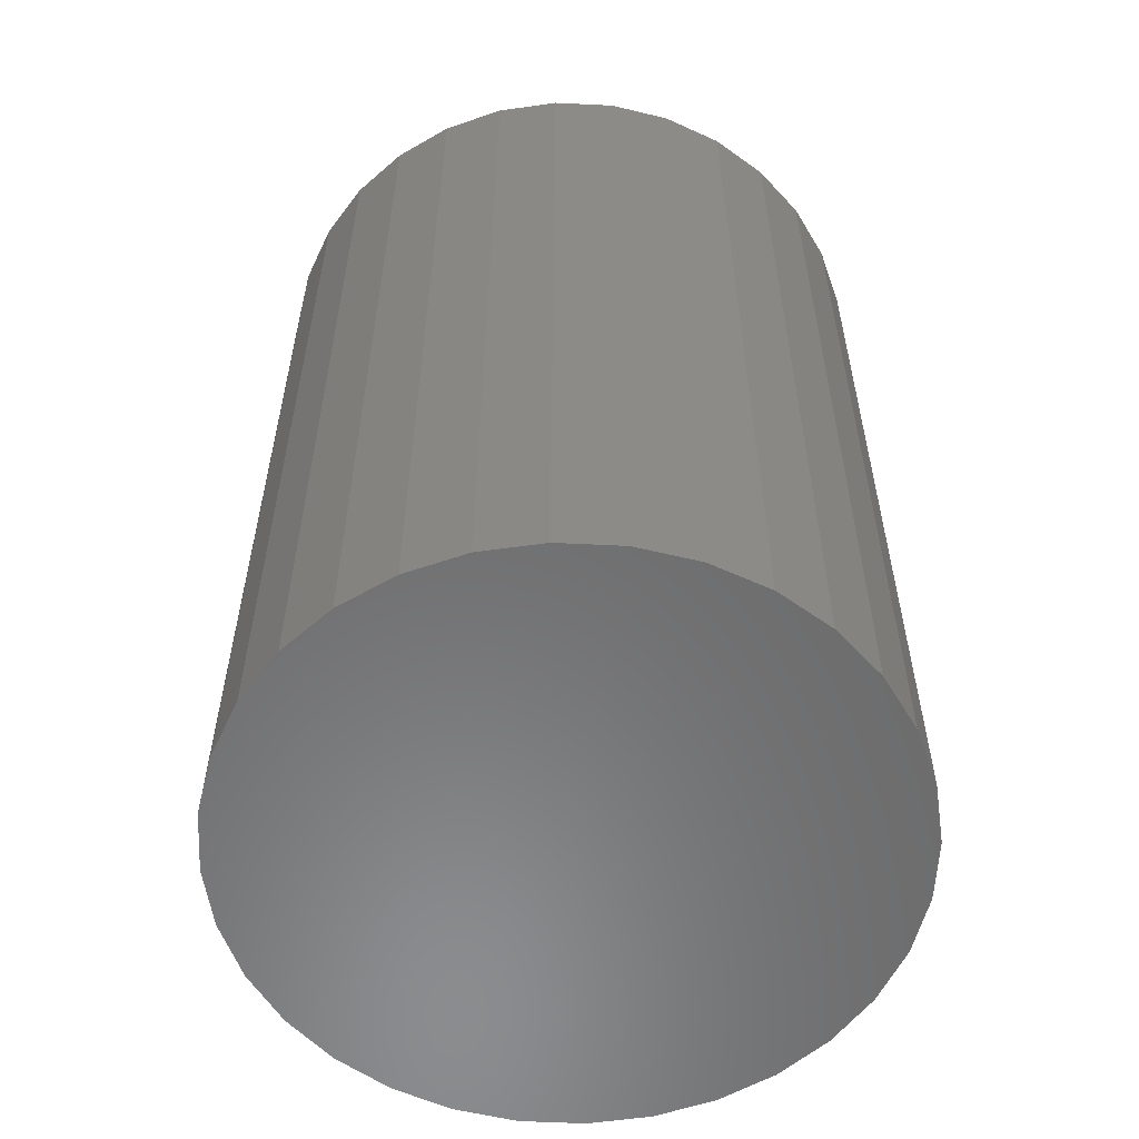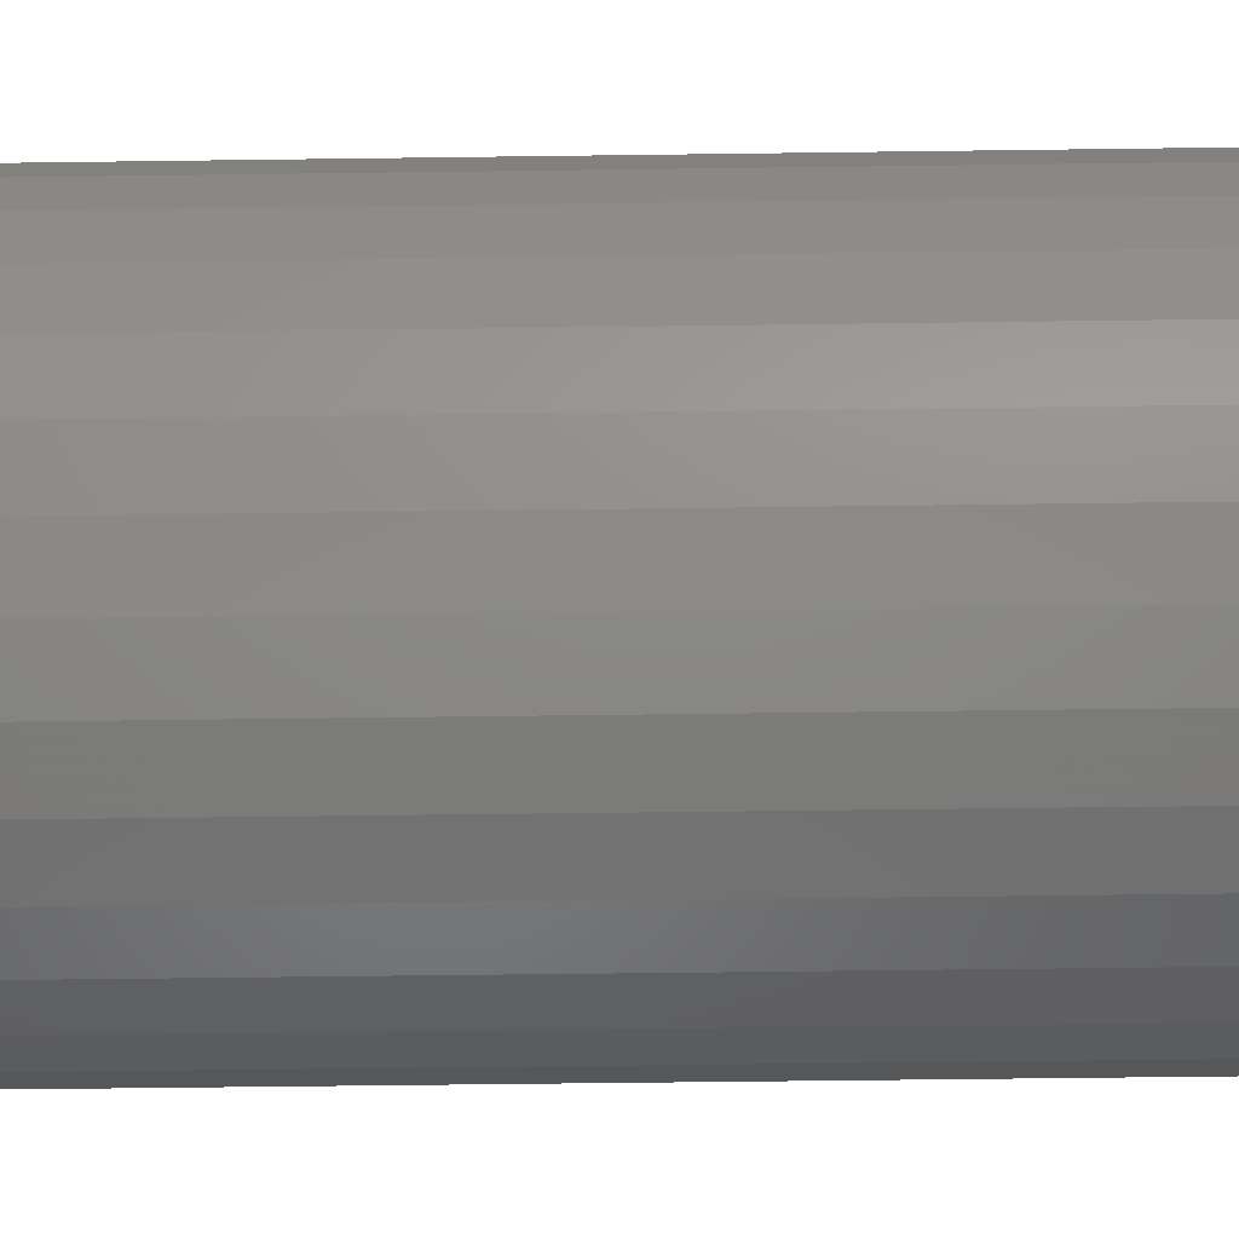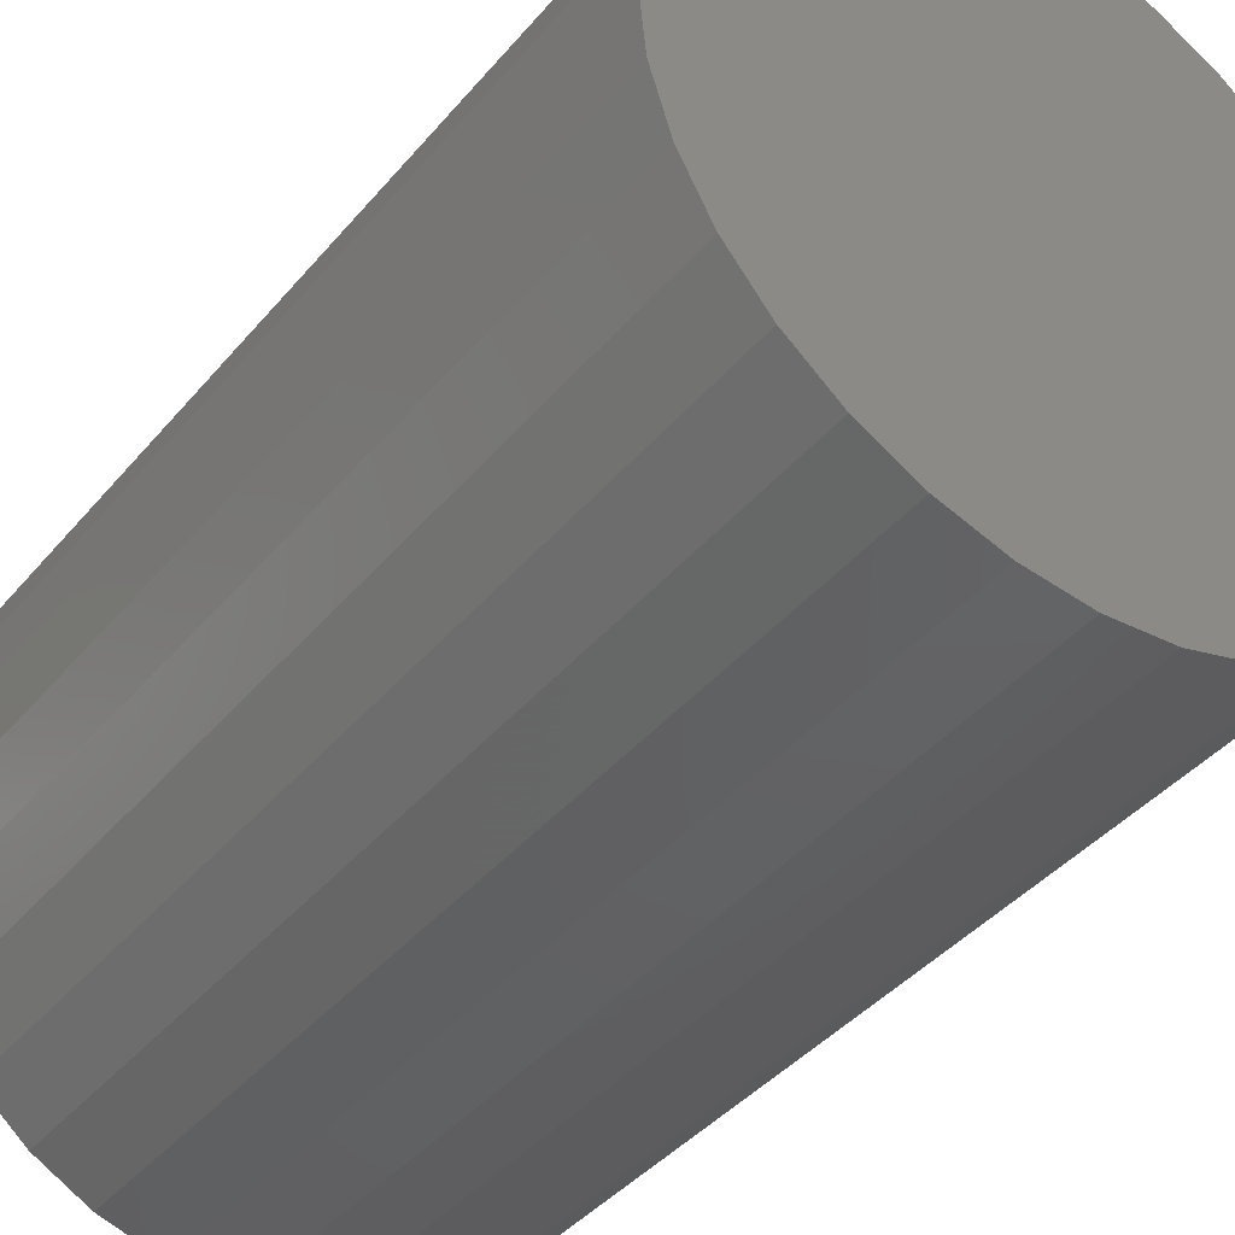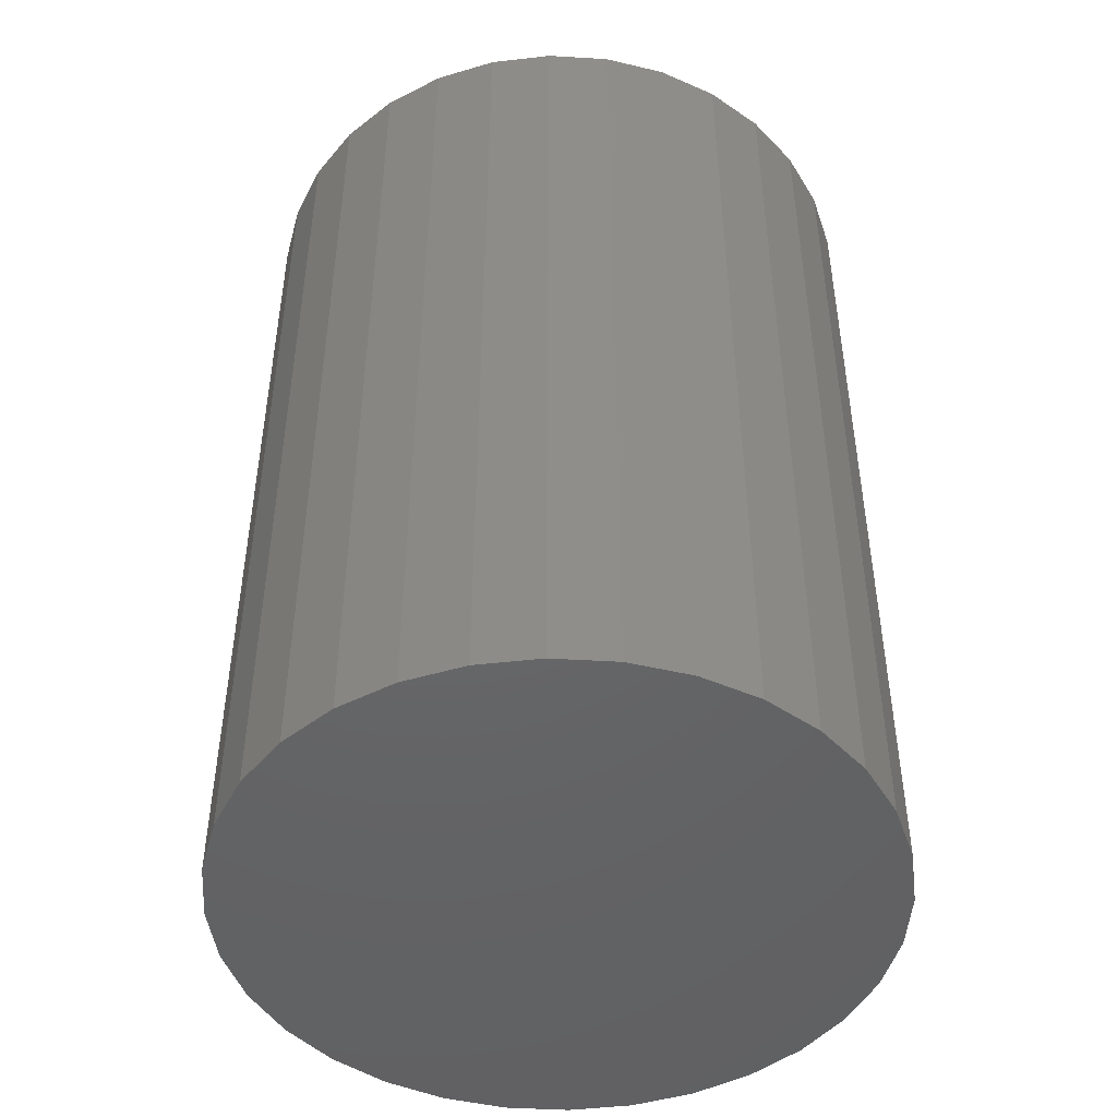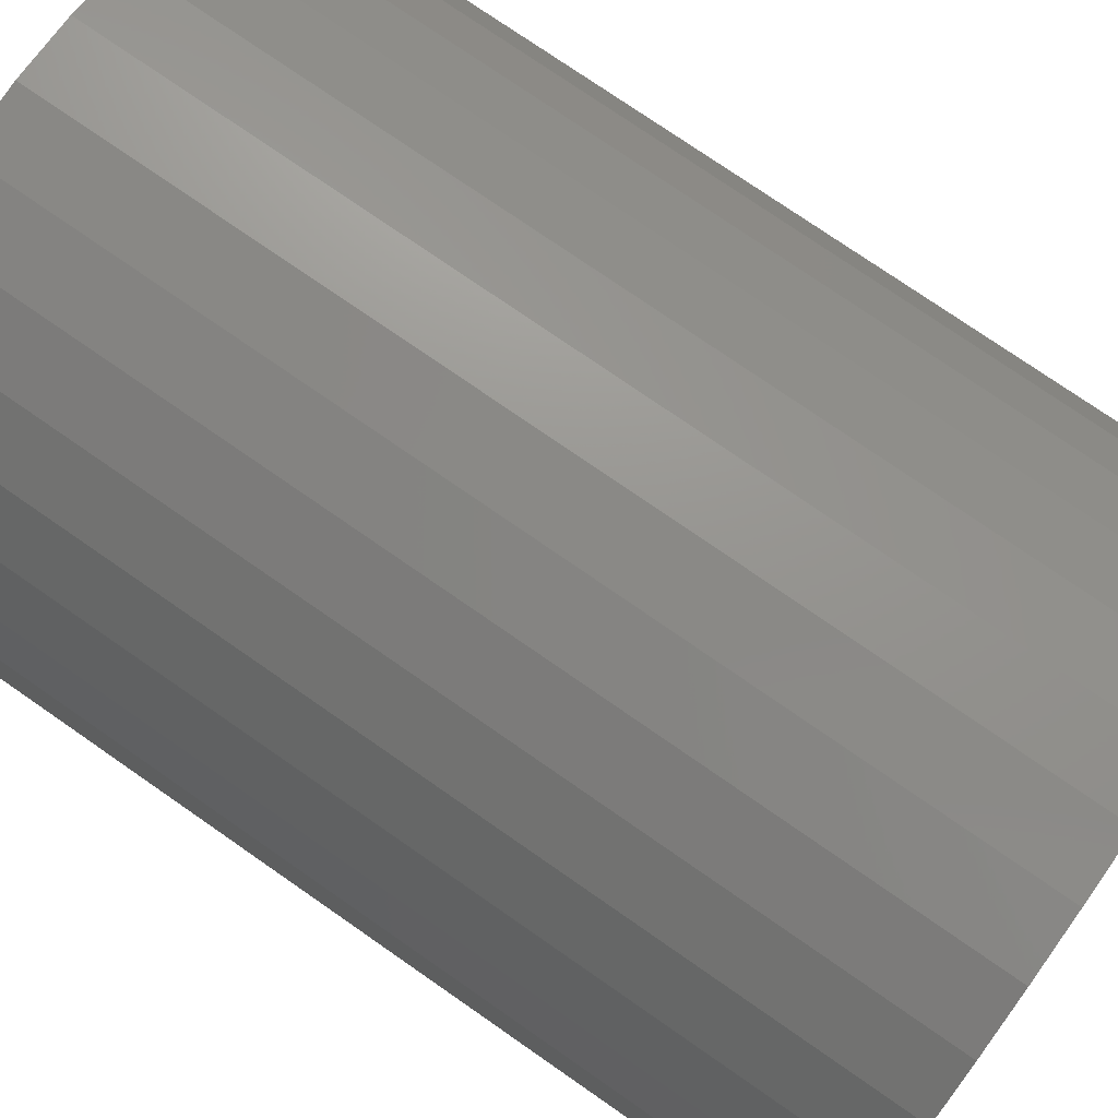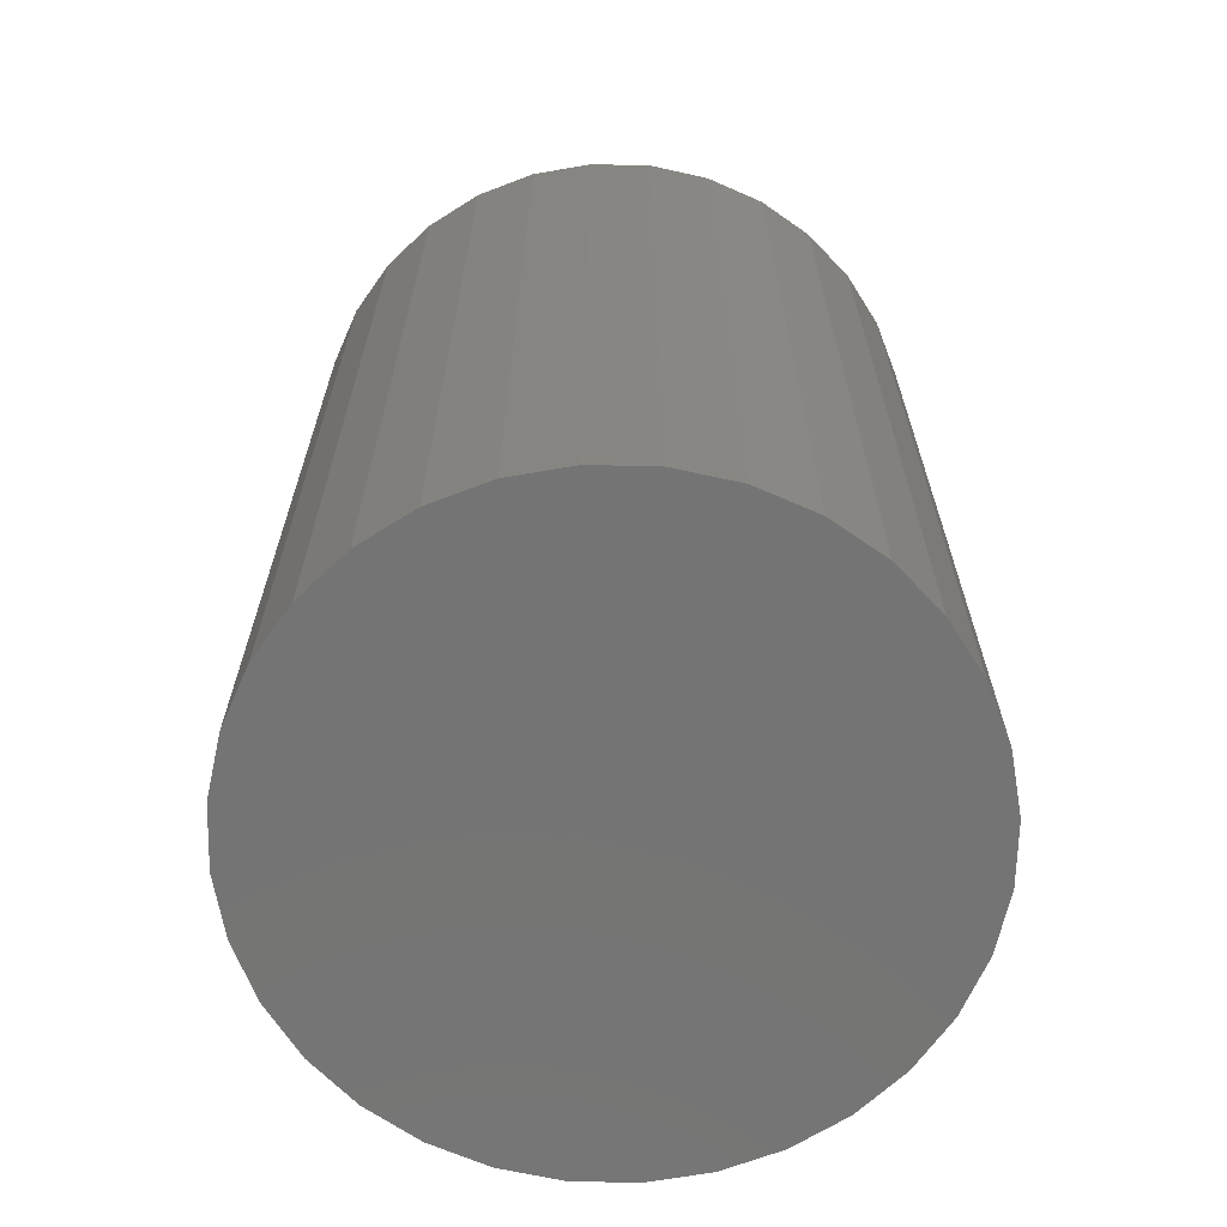
<metadata>
{"format":"stl","ext":"stl","renderer":"f3d","projection":"perspective","resolution":1024,"background":"white","views":[{"elev":-57.3,"azim":-166.0,"up":"+Z"},{"elev":-57.1,"azim":-89.2,"up":"+Y"},{"elev":-41.1,"azim":143.9,"up":"+Y"},{"elev":-46.8,"azim":46.8,"up":"+Z"},{"elev":75.9,"azim":124.8,"up":"+Y"},{"elev":-66.5,"azim":-74.5,"up":"+Z"}]}
</metadata>
<code>
# stl→obj: 128 verts, 252 faces
v -0.07867 0.1985 0.75
v -0.1815 0.185 0.75
v -0.1158 0.1786 0.75
v 0.1489 0.2176 0.75
v 0.04544 0.2107 0.75
v 0.08574 0.1985 0.75
v -0.1418 0.2176 0.75
v -0.03837 0.2107 0.75
v 0.003536 0.2148 0.75
v -0.0966 0.2418 0.75
v 0.1037 0.2418 0.75
v 0.05459 0.2566 0.75
v 0.003536 0.2617 0.75
v -0.04751 0.2566 0.75
v 0.003536 -0.2148 0.75
v -0.03837 -0.2107 0.75
v -0.1418 -0.2176 0.75
v -0.0966 -0.2418 0.75
v -0.04751 -0.2566 0.75
v 0.003536 -0.2617 0.75
v 0.05459 -0.2566 0.75
v 0.1037 -0.2418 0.75
v 0.1489 -0.2176 0.75
v 0.04544 -0.2107 0.75
v -0.1484 0.1519 0.75
v -0.214 0.1454 0.75
v -0.1751 0.1193 0.75
v -0.2382 0.1001 0.75
v -0.1949 0.0822 0.75
v -0.2071 0.04191 0.75
v -0.2531 0.05105 0.75
v -0.2113 1.217e-16 0.75
v -0.2581 3.205e-17 0.75
v -0.2071 -0.04191 0.75
v -0.2531 -0.05105 0.75
v -0.1949 -0.0822 0.75
v -0.2382 -0.1001 0.75
v -0.1751 -0.1193 0.75
v -0.214 -0.1454 0.75
v -0.1484 -0.1519 0.75
v -0.1158 -0.1786 0.75
v -0.1815 -0.185 0.75
v -0.07867 -0.1985 0.75
v 0.1886 0.185 0.75
v 0.1229 0.1786 0.75
v 0.2211 0.1454 0.75
v 0.1554 0.1519 0.75
v 0.2453 0.1001 0.75
v 0.1821 0.1193 0.75
v 0.202 0.0822 0.75
v 0.2602 0.05105 0.75
v 0.2142 0.04191 0.75
v 0.2652 0 0.75
v 0.2183 0 0.75
v 0.2602 -0.05105 0.75
v 0.2142 -0.04191 0.75
v 0.2453 -0.1001 0.75
v 0.202 -0.0822 0.75
v 0.2211 -0.1454 0.75
v 0.1821 -0.1193 0.75
v 0.1554 -0.1519 0.75
v 0.1886 -0.185 0.75
v 0.1229 -0.1786 0.75
v 0.08574 -0.1985 0.75
v 0.003536 -0.2148 0.04688
v 0.04544 -0.2107 0.04688
v 0.08574 -0.1985 0.04688
v 0.1229 -0.1786 0.04688
v 0.1554 -0.1519 0.04688
v 0.1821 -0.1193 0.04688
v 0.202 -0.0822 0.04688
v 0.2142 -0.04191 0.04688
v 0.2183 -2.434e-16 0.04688
v -0.03837 -0.2107 0.04688
v -0.07867 -0.1985 0.04688
v -0.1158 -0.1786 0.04688
v -0.1484 -0.1519 0.04688
v -0.1751 -0.1193 0.04688
v -0.1949 -0.0822 0.04688
v -0.2071 -0.04191 0.04688
v -0.2113 1.217e-16 0.04688
v 0.003536 0.2148 0.04688
v -0.03837 0.2107 0.04688
v -0.07867 0.1985 0.04688
v -0.1158 0.1786 0.04688
v -0.1484 0.1519 0.04688
v -0.1751 0.1193 0.04688
v -0.1949 0.0822 0.04688
v -0.2071 0.04191 0.04688
v 0.04544 0.2107 0.04688
v 0.08574 0.1985 0.04688
v 0.1229 0.1786 0.04688
v 0.1554 0.1519 0.04688
v 0.1821 0.1193 0.04688
v 0.202 0.0822 0.04688
v 0.2142 0.04191 0.04688
v 0.003536 0.2617 0
v 0.05459 0.2566 0
v -0.04751 0.2566 0
v 0.003536 -0.2617 0
v -0.04751 -0.2566 0
v 0.05459 -0.2566 0
v -0.0966 -0.2418 0
v 0.1037 -0.2418 0
v -0.1418 -0.2176 0
v 0.1489 -0.2176 0
v -0.1815 -0.185 0
v 0.1886 -0.185 0
v -0.214 -0.1454 0
v 0.2211 -0.1454 0
v -0.2382 -0.1001 0
v 0.2453 -0.1001 0
v -0.2531 -0.05105 0
v 0.2602 -0.05105 0
v -0.2581 3.205e-17 0
v 0.2652 0 0
v -0.2531 0.05105 0
v 0.2602 0.05105 0
v -0.2382 0.1001 0
v 0.2453 0.1001 0
v -0.214 0.1454 0
v 0.2211 0.1454 0
v -0.1815 0.185 0
v 0.1886 0.185 0
v -0.1418 0.2176 0
v 0.1489 0.2176 0
v -0.0966 0.2418 0
v 0.1037 0.2418 0
f 1 2 3
f 4 5 6
f 7 2 1
f 7 1 8
f 7 8 9
f 7 9 10
f 9 5 4
f 9 4 11
f 9 11 12
f 9 12 13
f 9 13 14
f 9 14 10
f 15 16 17
f 15 17 18
f 15 18 19
f 15 19 20
f 15 20 21
f 15 21 22
f 15 22 23
f 15 23 24
f 3 2 25
f 25 2 26
f 25 26 27
f 27 26 28
f 27 28 29
f 29 28 30
f 30 28 31
f 30 31 32
f 32 31 33
f 32 33 34
f 34 33 35
f 34 35 36
f 36 35 37
f 36 37 38
f 38 37 39
f 38 39 40
f 40 39 41
f 41 39 42
f 41 42 43
f 43 42 17
f 43 17 16
f 4 6 44
f 44 6 45
f 44 45 46
f 46 45 47
f 46 47 48
f 48 47 49
f 48 49 50
f 48 50 51
f 51 50 52
f 51 52 53
f 53 52 54
f 53 54 55
f 55 54 56
f 55 56 57
f 57 56 58
f 57 58 59
f 59 58 60
f 59 60 61
f 59 61 62
f 62 61 63
f 62 63 23
f 23 63 64
f 23 64 24
f 65 24 66
f 66 24 64
f 66 64 67
f 67 64 63
f 67 63 68
f 68 63 61
f 68 61 69
f 69 61 60
f 69 60 70
f 70 60 58
f 70 58 71
f 71 58 56
f 71 56 72
f 72 56 54
f 72 54 73
f 24 65 15
f 15 65 74
f 15 74 16
f 16 74 75
f 16 75 43
f 43 75 76
f 43 76 41
f 41 76 77
f 41 77 40
f 40 77 78
f 40 78 38
f 38 78 79
f 38 79 36
f 36 79 80
f 36 80 34
f 34 80 81
f 34 81 32
f 82 8 83
f 83 8 1
f 83 1 84
f 84 1 3
f 84 3 85
f 85 3 25
f 85 25 86
f 86 25 27
f 86 27 87
f 87 27 29
f 87 29 88
f 88 29 30
f 88 30 89
f 89 30 32
f 89 32 81
f 8 82 9
f 9 82 90
f 9 90 5
f 5 90 91
f 5 91 6
f 6 91 92
f 6 92 45
f 45 92 93
f 45 93 47
f 47 93 94
f 47 94 49
f 49 94 95
f 49 95 50
f 50 95 96
f 50 96 52
f 52 96 73
f 52 73 54
f 83 90 82
f 90 83 84
f 90 84 91
f 67 74 66
f 66 74 65
f 91 84 92
f 92 84 85
f 92 85 93
f 93 85 86
f 93 86 94
f 94 86 87
f 94 87 95
f 95 87 88
f 95 88 96
f 96 88 89
f 96 89 73
f 73 89 81
f 73 81 72
f 72 81 80
f 72 80 71
f 71 80 79
f 71 79 70
f 70 79 78
f 70 78 69
f 69 78 77
f 69 77 68
f 68 77 76
f 68 76 67
f 67 76 75
f 67 75 74
f 97 98 99
f 100 101 102
f 102 101 103
f 102 103 104
f 104 103 105
f 104 105 106
f 106 105 107
f 106 107 108
f 108 107 109
f 108 109 110
f 110 109 111
f 110 111 112
f 112 111 113
f 112 113 114
f 114 113 115
f 114 115 116
f 116 115 117
f 116 117 118
f 118 117 119
f 118 119 120
f 120 119 121
f 120 121 122
f 122 121 123
f 122 123 124
f 124 123 125
f 124 125 126
f 126 125 127
f 126 127 128
f 128 127 99
f 128 99 98
f 116 53 114
f 114 53 55
f 114 55 112
f 112 55 57
f 112 57 110
f 110 57 59
f 110 59 108
f 108 59 62
f 108 62 106
f 106 62 23
f 106 23 104
f 104 23 22
f 104 22 102
f 102 22 21
f 102 21 100
f 100 21 20
f 100 20 101
f 101 20 19
f 101 19 103
f 103 19 18
f 103 18 105
f 105 18 17
f 105 17 107
f 107 17 42
f 107 42 109
f 109 42 39
f 109 39 111
f 111 39 37
f 111 37 113
f 113 37 35
f 113 35 115
f 115 35 33
f 115 33 117
f 117 33 31
f 117 31 119
f 119 31 28
f 119 28 121
f 121 28 26
f 121 26 123
f 123 26 2
f 123 2 125
f 125 2 7
f 125 7 127
f 127 7 10
f 127 10 99
f 99 10 14
f 99 14 97
f 97 14 13
f 97 13 98
f 98 13 12
f 98 12 128
f 128 12 11
f 128 11 126
f 126 11 4
f 126 4 124
f 124 4 44
f 124 44 122
f 122 44 46
f 122 46 120
f 120 46 48
f 120 48 118
f 118 48 51
f 118 51 116
f 116 51 53

</code>
